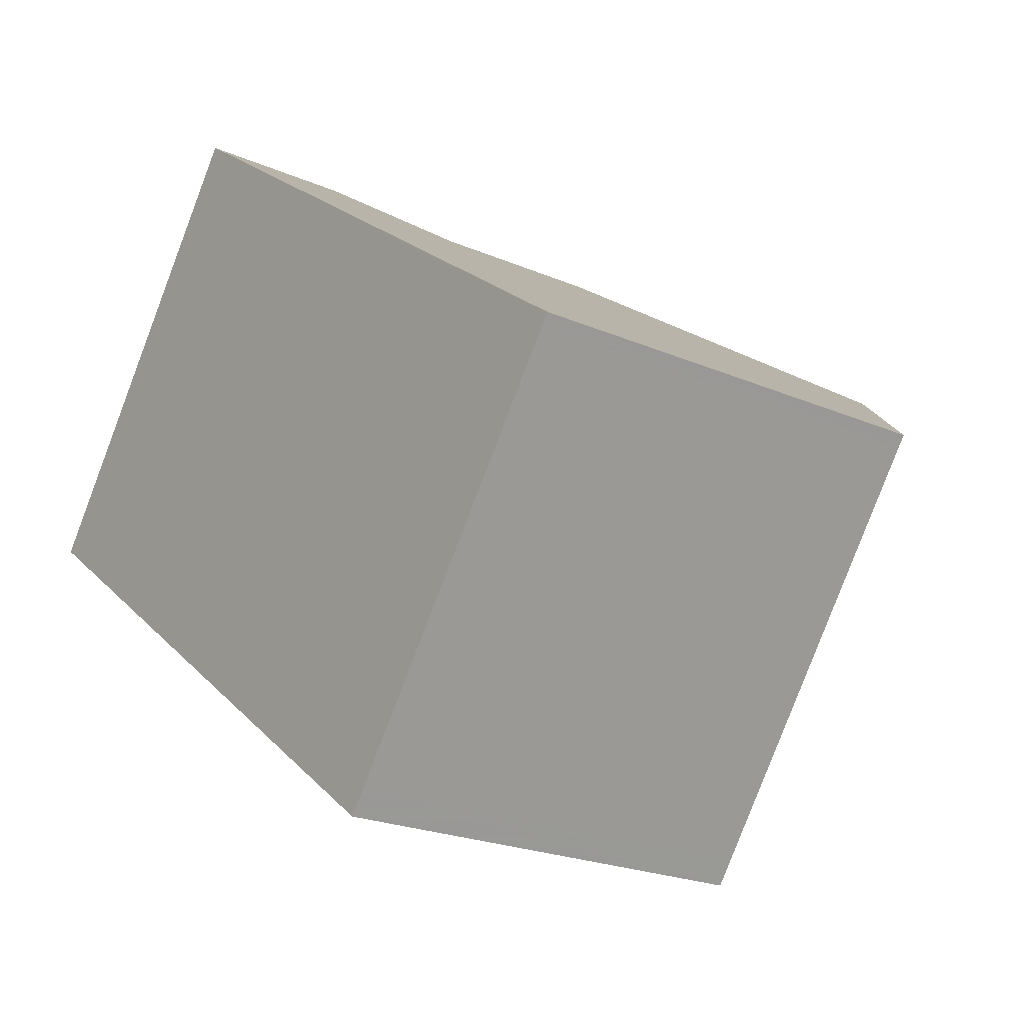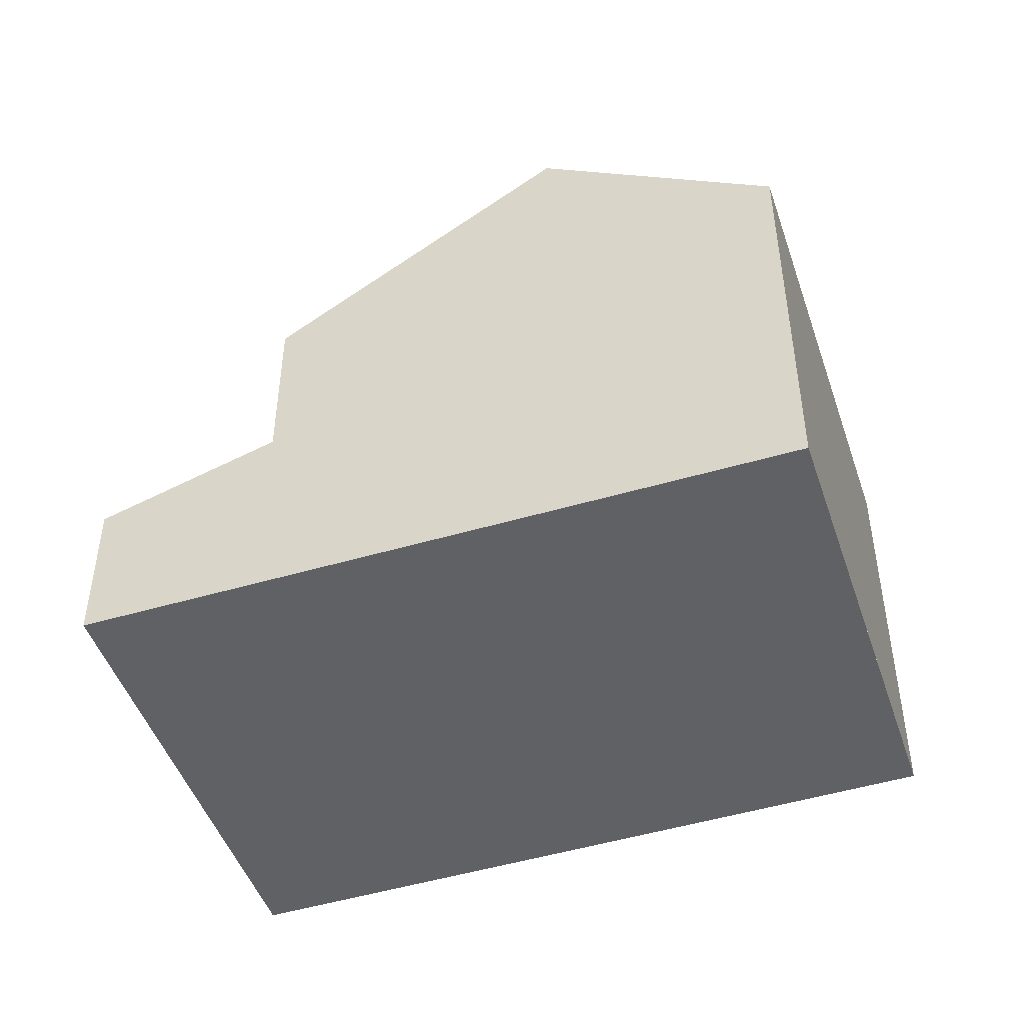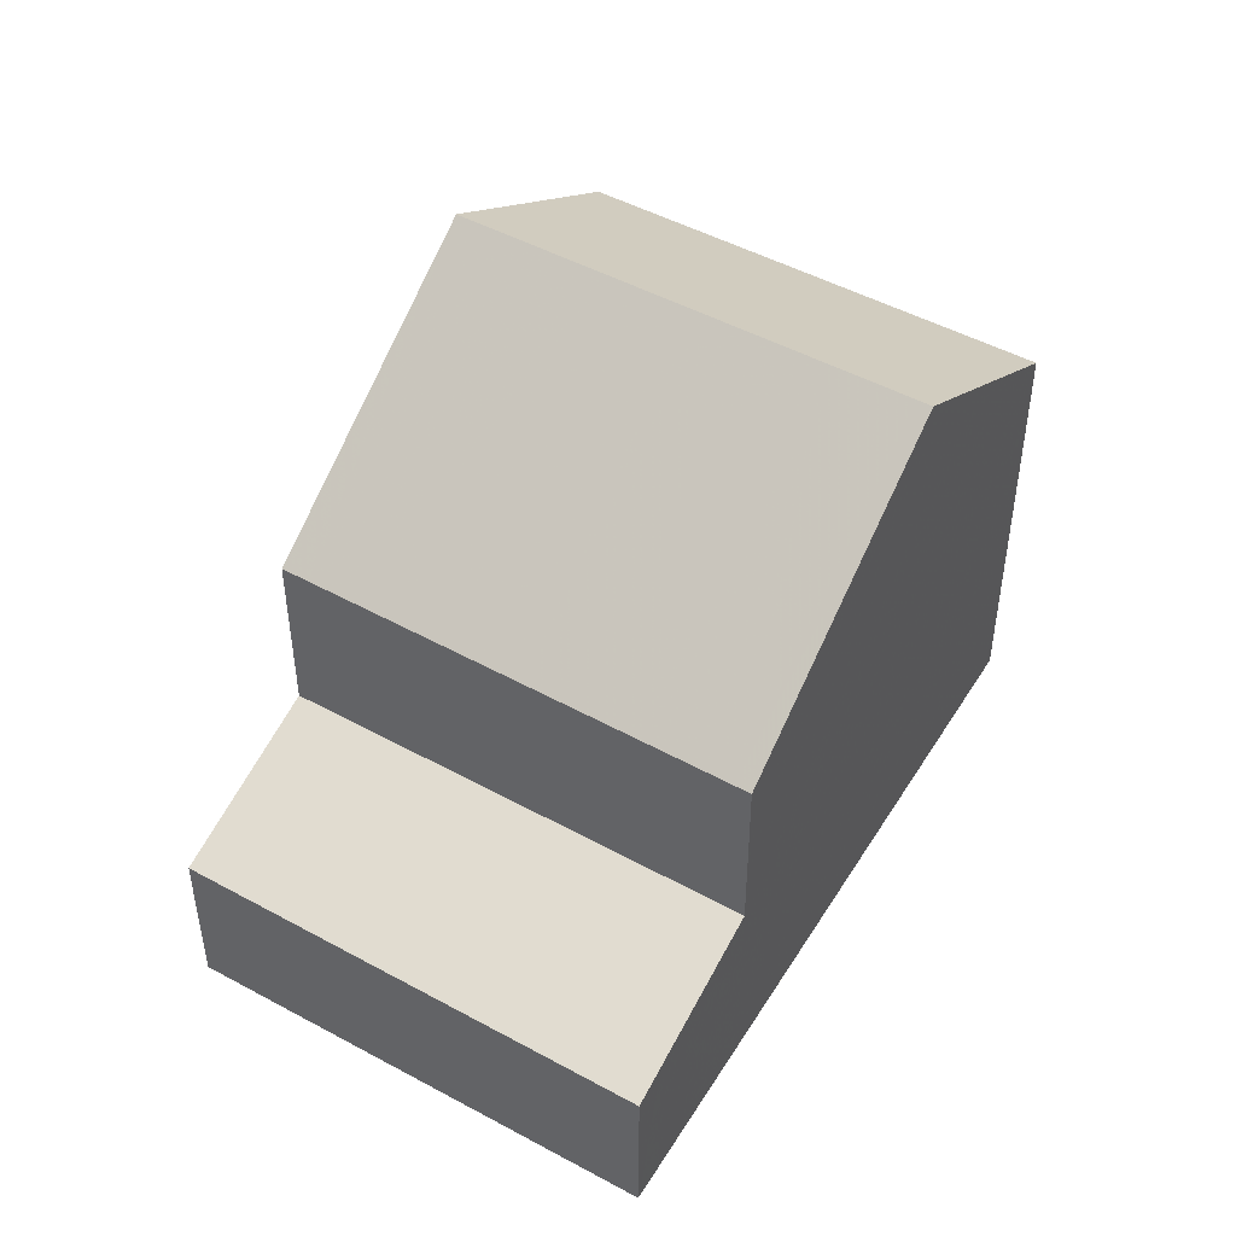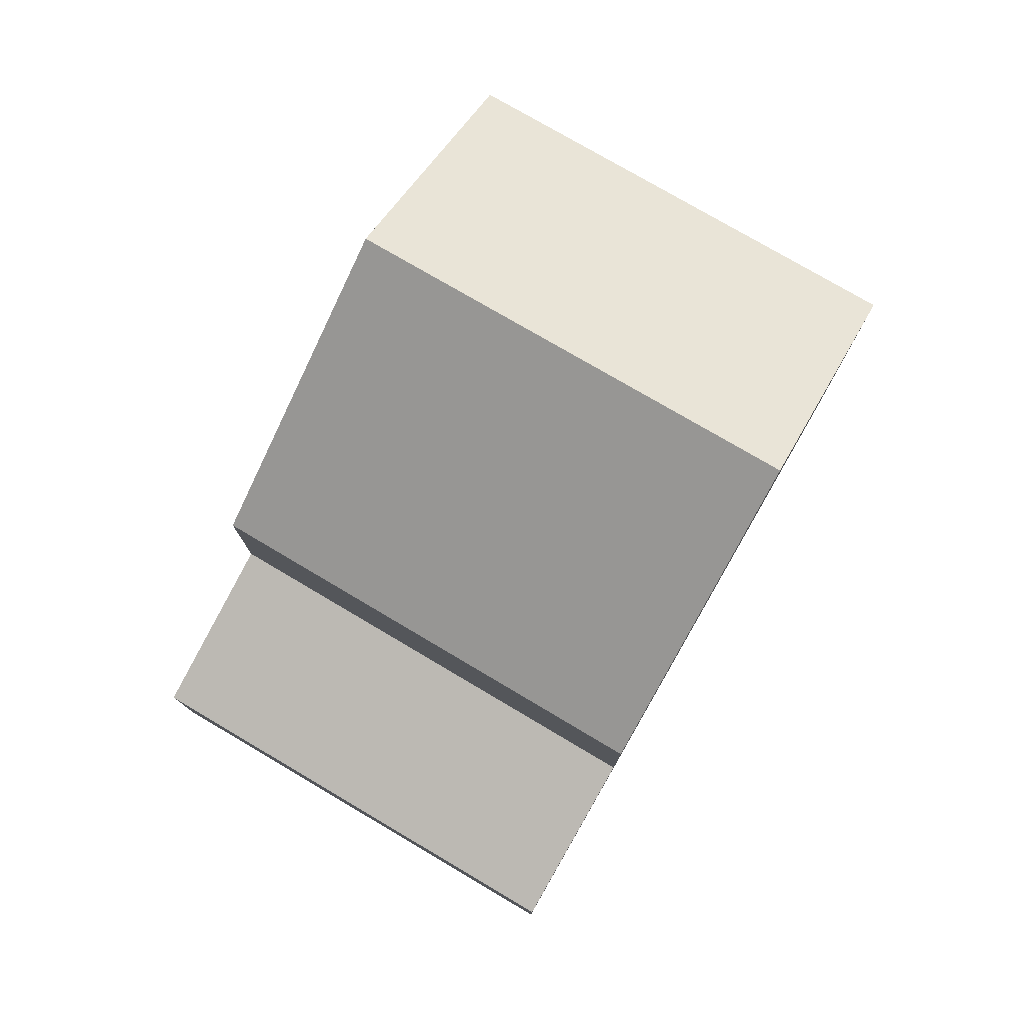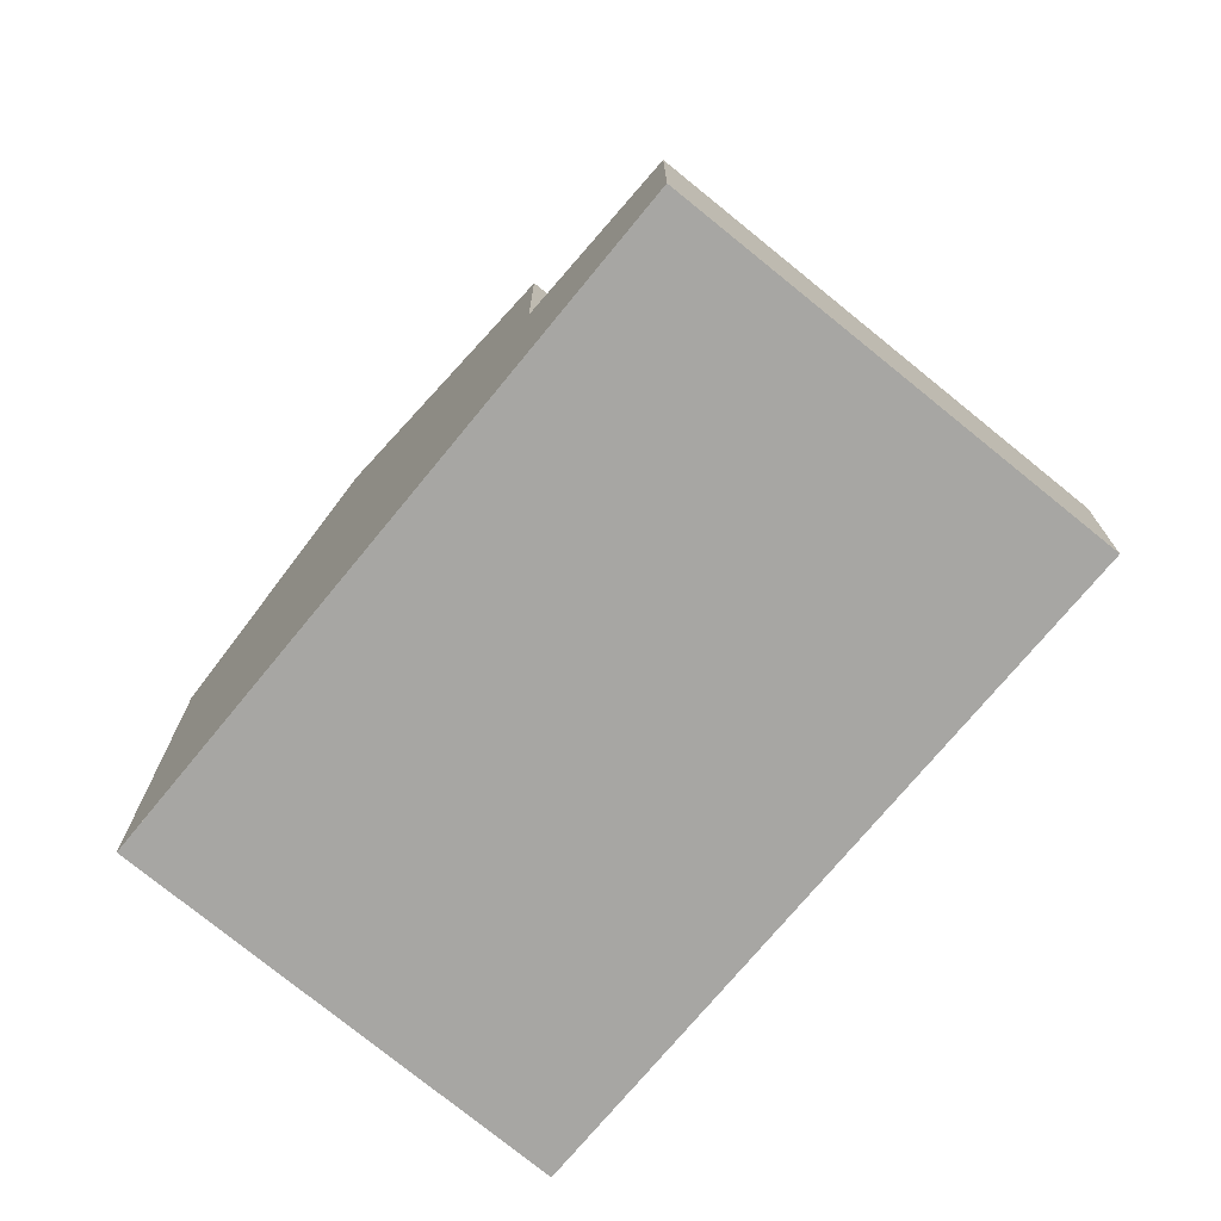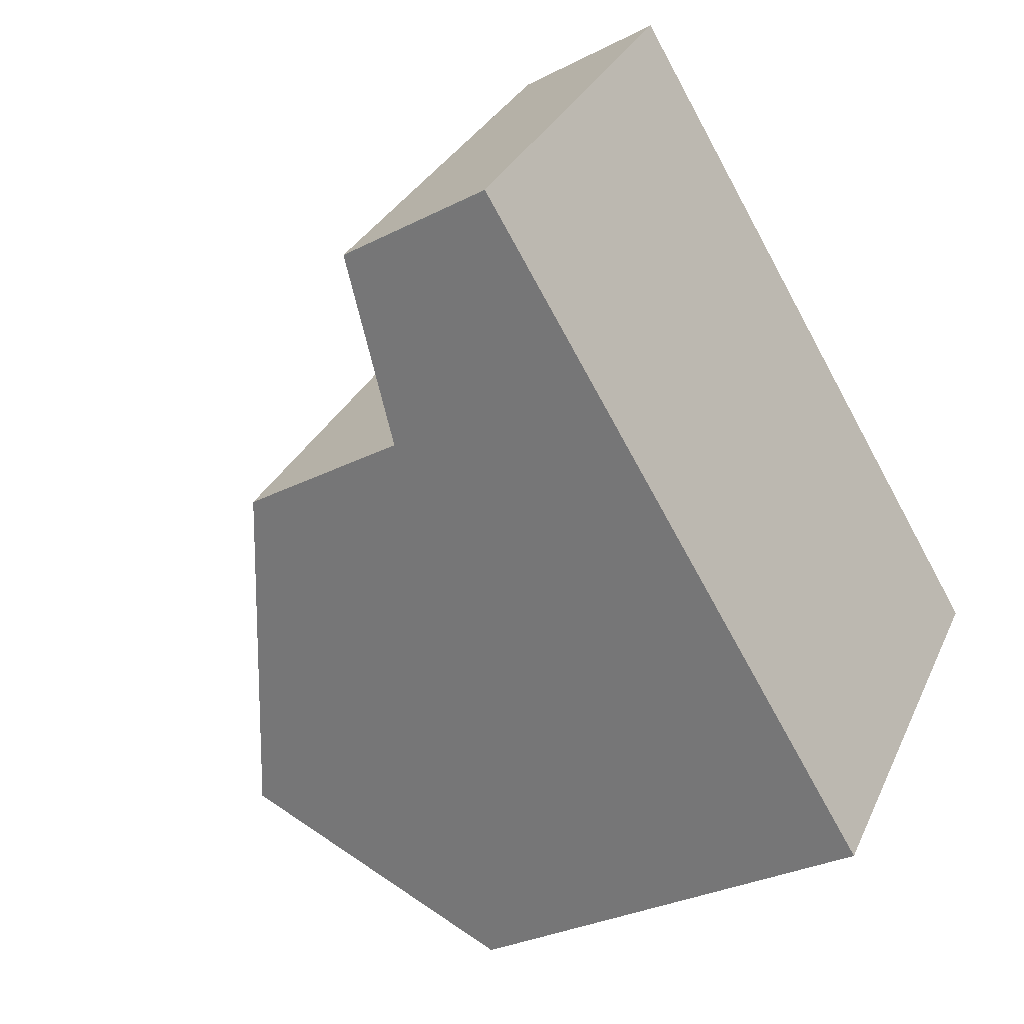
<metadata>
{"format":"obj","ext":"obj","renderer":"f3d","projection":"perspective","resolution":1024,"background":"white","views":[{"elev":-22.0,"azim":-127.2,"up":"+Y"},{"elev":-48.3,"azim":-125.2,"up":"+Z"},{"elev":49.0,"azim":157.0,"up":"+Z"},{"elev":79.1,"azim":156.4,"up":"+Z"},{"elev":-74.2,"azim":86.8,"up":"+Z"},{"elev":-30.3,"azim":126.5,"up":"+Y"}]}
</metadata>
<code>
v -1984 -2286 5.658
v -1988 -2280 5.629
v -1980 -2275 2.059
v -1977 -2280 2.106
v -1986 -2279 7.629
v -1982 -2284 7.653
v -1985 -2279 7.63
v -1982 -2276 5.107
v -1979 -2281 5.167
v -1982 -2276 5.105
v -1982 -2277 5.118
v -1985 -2280 7.634
v -1981 -2279 5.134
v -1984 -2281 7.64
v -1981 -2279 5.136
v -1984 -2281 7.641
v -1979 -2281 5.163
v -1982 -2284 7.653
v -1986 -2279 7.629
v -1979 -2281 5.167
v -1982 -2276 5.105
v -1980 -2275 2.061
v -1980 -2275 2.071
v -1977 -2280 2.116
v -1981 -2275 2.069
v -1982 -2276 2.804
v -1979 -2281 2.849
v -1982 -2276 2.802
v -1979 -2277 2.091
v -1981 -2279 2.824
v -1980 -2278 2.421
v -1978 -2281 2.446
v -1981 -2276 2.401
v -1977 -2280 2.113
v -1978 -2280 2.443
v -1979 -2281 2.846
v -1977 -2280 2.232
v -1977 -2280 2.231
v -1979 -2277 2.219
v -1979 -2281 2.849
v -1982 -2276 2.802
v -1985 -2279 7.63
v -1988 -2281 5.63
v -1982 -2276 5.107
v -1982 -2276 2.804
v -1982 -2277 5.118
v -1982 -2277 2.812
v -1980 -2276 2.079
v -1980 -2276 2.069
v -1981 -2276 2.409
v -1982 -2277 2.812
v -1985 -2280 7.634
v -1987 -2282 5.635
v -1981 -2279 5.134
v -1981 -2279 2.824
v -1979 -2277 2.081
v -1984 -2281 7.64
v -1986 -2283 5.642
v -1981 -2279 5.136
v -1981 -2279 2.825
v -1979 -2277 2.092
v -1979 -2277 2.083
v -1984 -2281 7.641
v -1986 -2283 5.643
v -1981 -2279 2.825
v -1980 -2278 2.422
v -1979 -2278 2.219
v -1980 -2276 2.212
v -1981 -2275 2.208
v -1981 -2275 2.207
v -1981 -2275 2.399
v -1982 -2283 7.652
v -1977 -2280 2.103
v -1982 -2283 7.652
v -1985 -2285 5.656
v -1979 -2281 5.163
v -1979 -2281 2.846
v -1984 -2285 5.659
v -1985 -2285 5.657
v -1987 -2282 5.636
v -1988 -2281 5.63
v -1986 -2283 5.644
v -1986 -2283 5.643
v -1988 -2280 5.629
v -1985 -2285 5.656
v -1984 -2286 5.658
v -1984 -2286 -8.882e-16
v -1985 -2285 0
v -1988 -2280 5.629
v -1988 -2280 5.629
v -1988 -2280 0
v -1988 -2280 0
v -1980 -2275 2.061
v -1980 -2275 2.059
v -1980 -2275 0
v -1980 -2275 -4.441e-16
v -1977 -2280 2.116
v -1977 -2280 2.106
v -1977 -2280 0
v -1977 -2280 0
v -1982 -2276 5.105
v -1986 -2279 7.629
v -1986 -2279 8.882e-16
v -1982 -2276 0
v -1982 -2284 7.653
v -1979 -2281 5.167
v -1979 -2281 -8.882e-16
v -1982 -2284 0
v -1984 -2285 5.659
v -1982 -2284 7.653
v -1982 -2284 0
v -1984 -2285 0
v -1980 -2276 2.069
v -1980 -2275 2.061
v -1980 -2275 -4.441e-16
v -1980 -2276 0
v -1977 -2280 2.232
v -1977 -2280 2.116
v -1977 -2280 0
v -1977 -2280 0
v -1980 -2275 2.059
v -1981 -2275 2.069
v -1981 -2275 0
v -1980 -2275 0
v -1981 -2275 2.399
v -1982 -2276 2.802
v -1982 -2276 0
v -1981 -2275 0
v -1979 -2281 2.849
v -1978 -2281 2.446
v -1978 -2281 0
v -1979 -2281 0
v -1978 -2281 2.446
v -1977 -2280 2.232
v -1977 -2280 0
v -1978 -2281 0
v -1988 -2280 5.629
v -1988 -2281 5.63
v -1988 -2281 0
v -1988 -2280 0
v -1979 -2277 2.081
v -1980 -2276 2.069
v -1980 -2276 0
v -1979 -2277 0
v -1988 -2281 5.63
v -1987 -2282 5.635
v -1987 -2282 0
v -1988 -2281 0
v -1979 -2277 2.083
v -1979 -2277 2.081
v -1979 -2277 0
v -1979 -2277 0
v -1987 -2282 5.635
v -1986 -2283 5.642
v -1986 -2283 8.882e-16
v -1987 -2282 0
v -1977 -2280 2.103
v -1979 -2277 2.083
v -1979 -2277 0
v -1977 -2280 0
v -1986 -2283 5.642
v -1986 -2283 5.643
v -1986 -2283 0
v -1986 -2283 8.882e-16
v -1981 -2275 2.069
v -1981 -2275 2.207
v -1981 -2275 0
v -1981 -2275 0
v -1981 -2275 2.207
v -1981 -2275 2.399
v -1981 -2275 0
v -1981 -2275 0
v -1977 -2280 2.106
v -1977 -2280 2.103
v -1977 -2280 0
v -1977 -2280 0
v -1986 -2283 5.643
v -1985 -2285 5.656
v -1985 -2285 0
v -1986 -2283 0
v -1984 -2286 5.658
v -1984 -2285 5.659
v -1984 -2285 0
v -1984 -2286 -8.882e-16
v -1986 -2279 7.629
v -1988 -2280 5.629
v -1988 -2280 0
v -1986 -2279 8.882e-16
v -1984 -2286 0
v -1988 -2280 0
v -1980 -2275 0
v -1977 -2280 0
f 8 7 5 10
f 14 12 11 13
f 12 7 8 11
f 72 16 15 17
f 16 14 13 15
f 84 19 42 81
f 29 48 49 56
f 25 3 22 23
f 50 31 30 47
f 70 25 23 69
f 66 35 36 65
f 61 34 38 67
f 68 48 29 39
f 38 34 24 37
f 35 32 27 36
f 37 32 35 38
f 67 38 35 66
f 46 44 45 51
f 80 52 57 83
f 44 21 41 45
f 48 23 22 49
f 47 26 33 50
f 69 23 48 68
f 59 54 55 60
f 81 42 52 80
f 54 46 51 55
f 34 61 62 73
f 82 63 74 79
f 77 40 20 76
f 61 29 56 62
f 83 57 63 82
f 65 30 31 66
f 67 39 29 61
f 66 31 39 67
f 68 50 33 69
f 33 26 28 71
f 39 31 50 68
f 71 70 69 33
f 73 4 24 34
f 79 74 18 78
f 76 59 60 77
f 17 9 6 72
f 78 1 75 79
f 80 53 43 81
f 79 75 64 82
f 82 64 58 83
f 81 43 2 84
f 83 58 53 80
f 86 87 88 85
f 90 91 92 89
f 94 95 96 93
f 98 99 100 97
f 102 103 104 101
f 106 107 108 105
f 110 111 112 109
f 114 115 116 113
f 118 119 120 117
f 122 123 124 121
f 126 127 128 125
f 130 131 132 129
f 134 135 136 133
f 138 139 140 137
f 142 143 144 141
f 146 147 148 145
f 150 151 152 149
f 154 155 156 153
f 158 159 160 157
f 162 163 164 161
f 166 167 168 165
f 170 171 172 169
f 174 175 176 173
f 178 179 180 177
f 182 183 184 181
f 186 187 188 185
f 190 191 192 189

</code>
